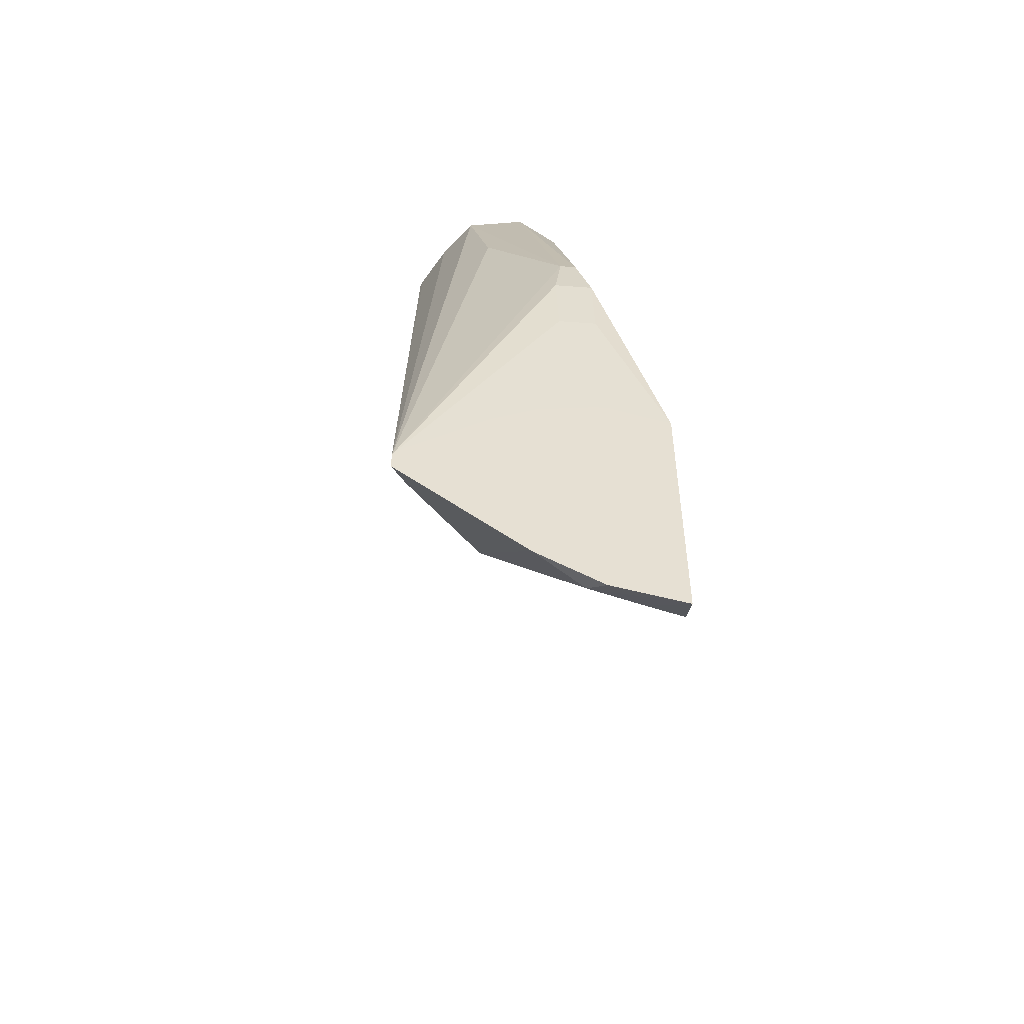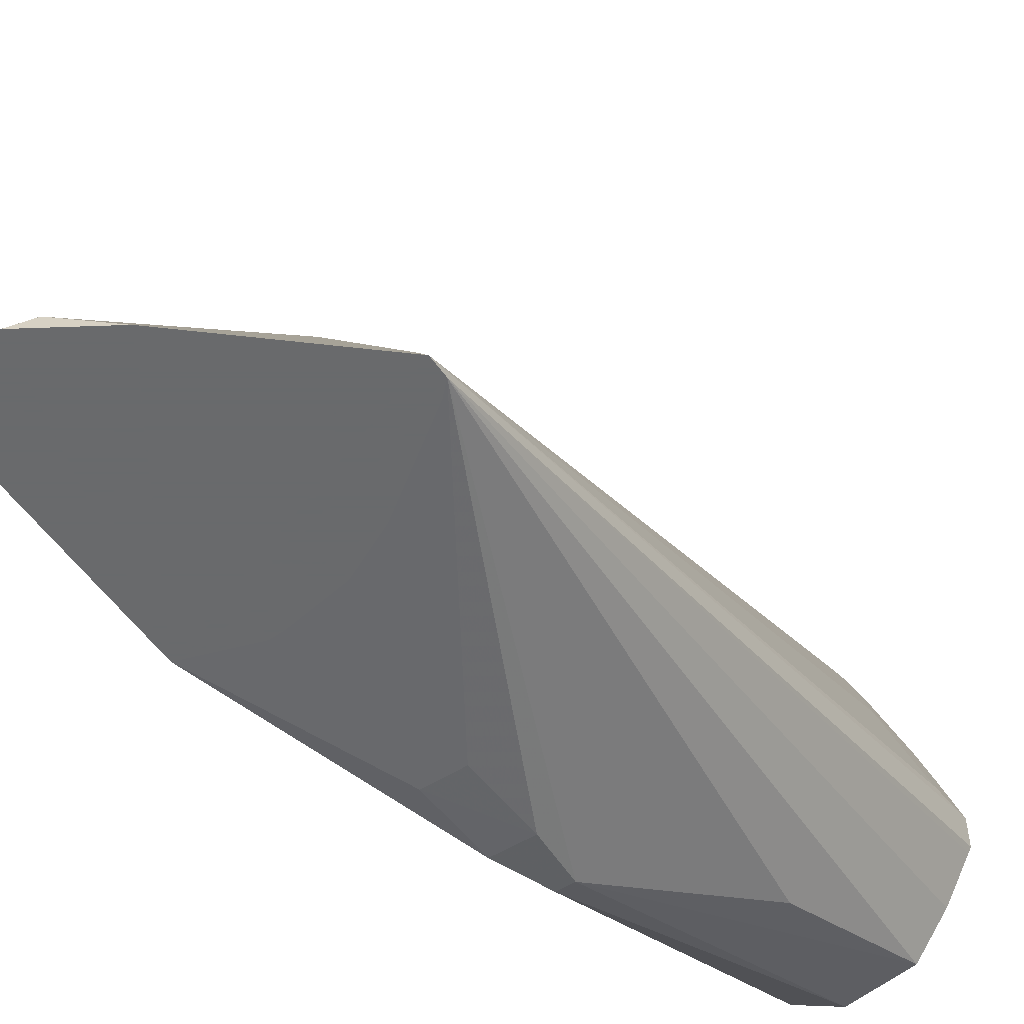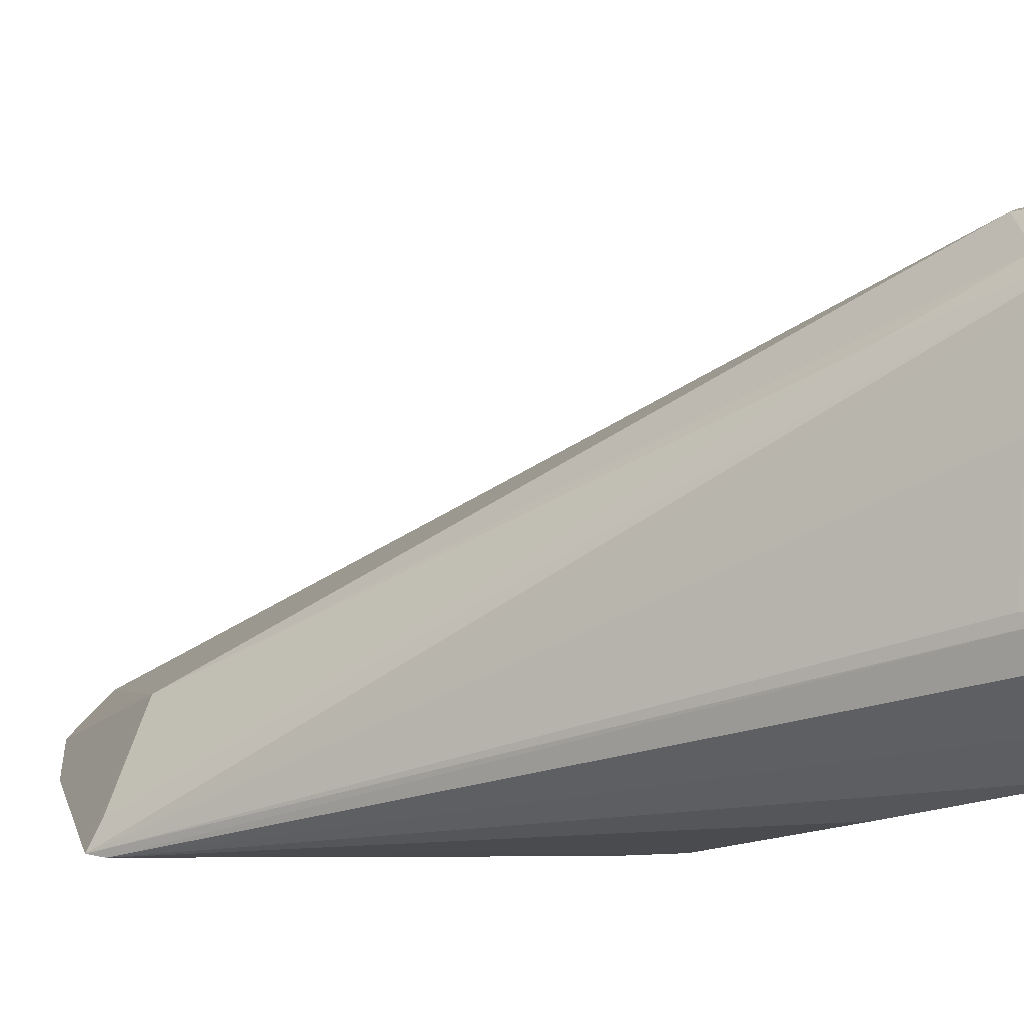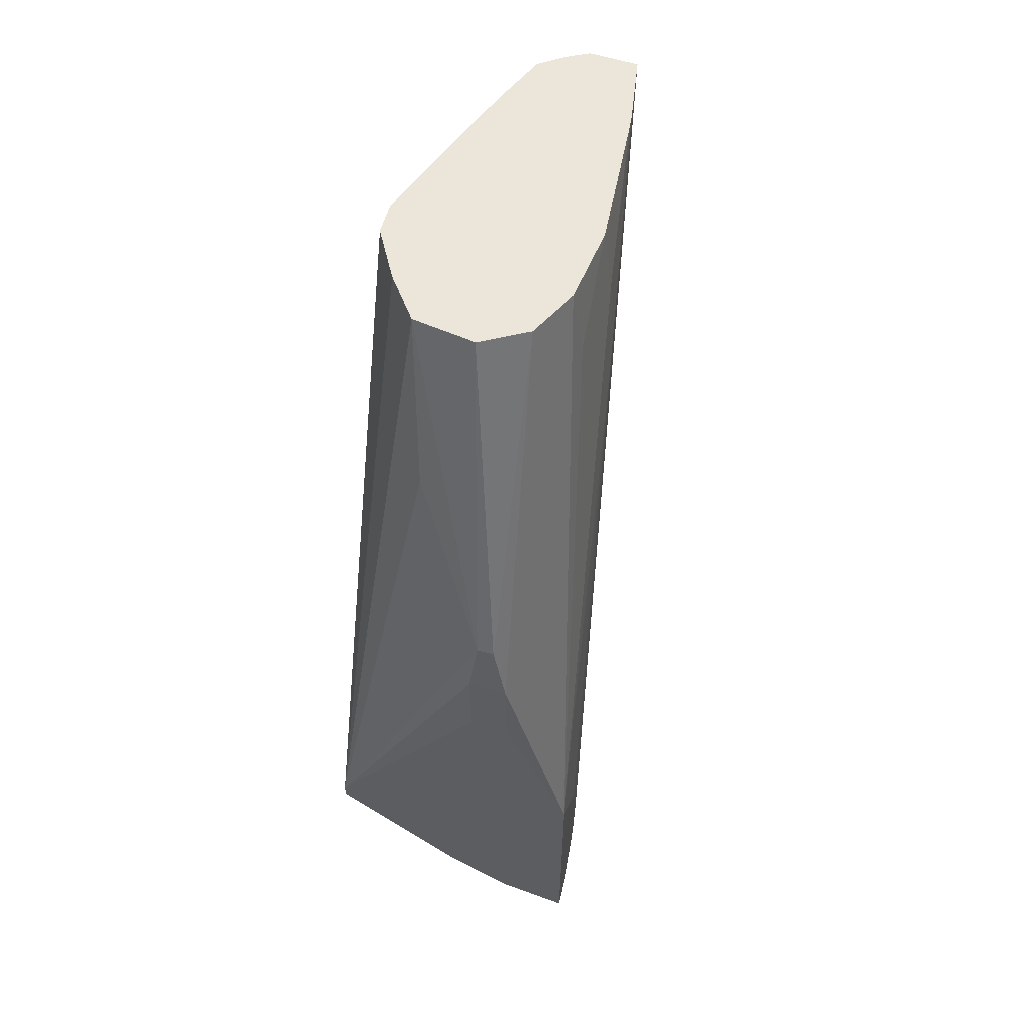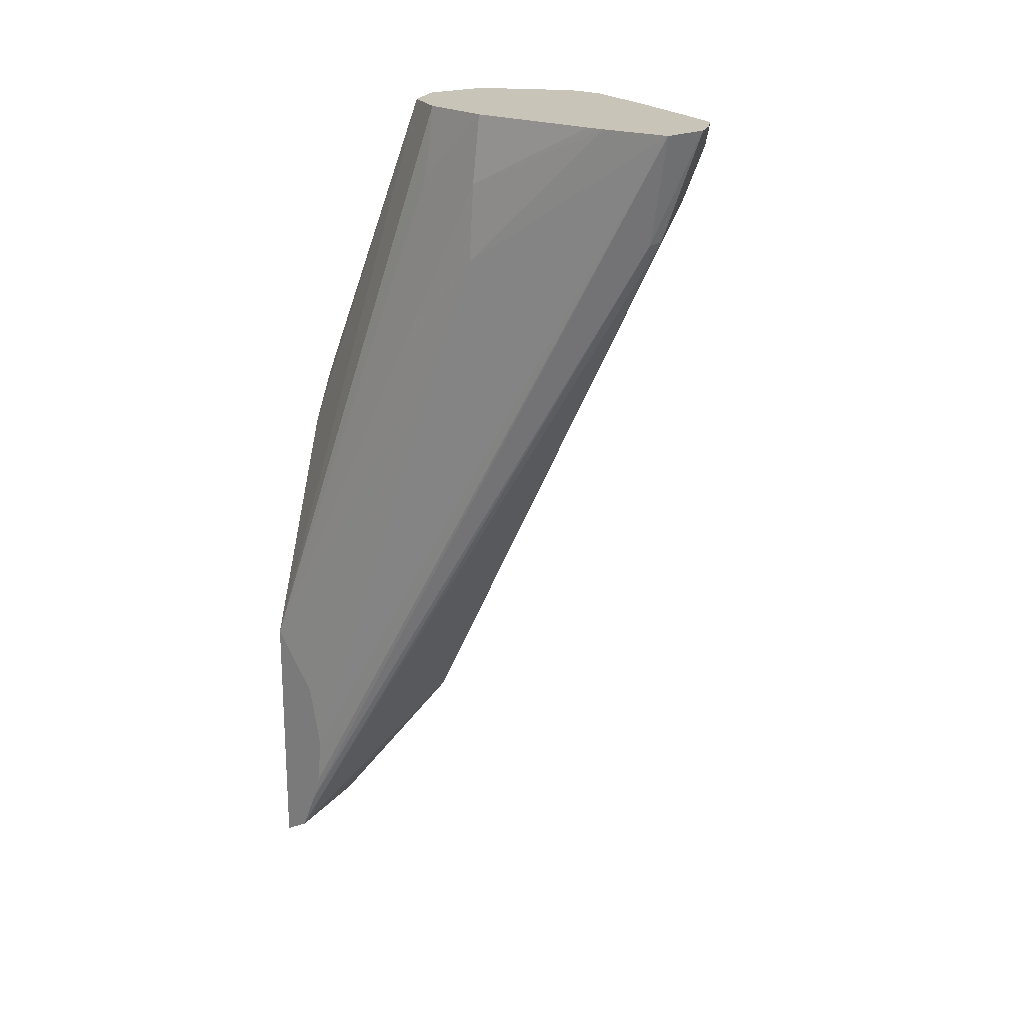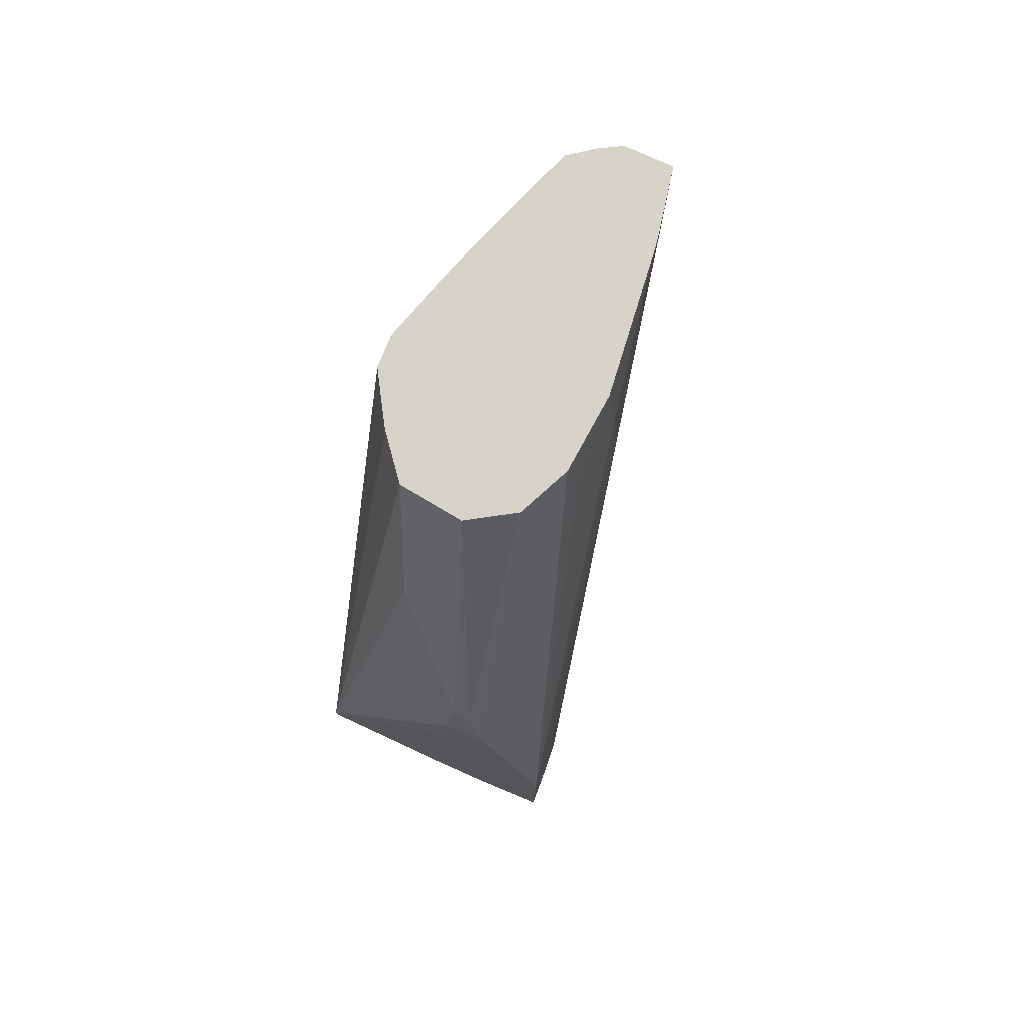
<metadata>
{"format":"obj","ext":"obj","renderer":"f3d","projection":"perspective","resolution":1024,"background":"white","views":[{"elev":-52.6,"azim":175.3,"up":"+Y"},{"elev":-52.9,"azim":33.8,"up":"+Z"},{"elev":13.8,"azim":116.2,"up":"+Z"},{"elev":56.8,"azim":-164.5,"up":"+Y"},{"elev":20.2,"azim":-46.0,"up":"+Y"},{"elev":76.9,"azim":-158.6,"up":"+Y"}]}
</metadata>
<code>
v 0.4811 -0.1423 0.417
v 0.4709 -0.1423 0.4165
v 0.4728 -0.165 0.4111
v 0.4762 -0.165 0.4111
v 0.4859 -0.1423 0.4146
v 0.4686 -0.1423 0.4017
v 0.463 -0.1732 0.3691
v 0.4551 -0.3027 0.3221
v 0.4551 -0.3134 0.3207
v 0.4551 -0.3189 0.3189
v 0.4551 -0.3286 0.3144
v 0.487 -0.1581 0.4077
v 0.4905 -0.147 0.4103
v 0.4922 -0.2961 0.3285
v 0.491 -0.1423 0.411
v 0.4682 -0.1423 0.3979
v 0.4642 -0.1567 0.3691
v 0.4606 -0.2061 0.3527
v 0.4551 -0.2887 0.3189
v 0.4551 -0.2761 0.3079
v 0.4551 -0.3325 0.3079
v 0.4627 -0.3276 0.3131
v 0.4904 -0.1795 0.3936
v 0.5078 -0.2957 0.3126
v 0.5108 -0.297 0.3079
v 0.4736 -0.326 0.3113
v 0.4837 -0.3204 0.3079
v 0.4839 -0.3203 0.3079
v 0.5001 -0.1545 0.3854
v 0.4949 -0.1423 0.4019
v 0.4661 -0.1423 0.3691
v 0.4659 -0.1573 0.3528
v 0.4695 -0.2232 0.3086
v 0.4692 -0.2394 0.308
v 0.4679 -0.2719 0.3079
v 0.4682 -0.1423 0.3528
v 0.4734 -0.1423 0.3424
v 0.4702 -0.3287 0.3079
v 0.5108 -0.2931 0.3079
v 0.5084 -0.1423 0.3653
v 0.5081 -0.1522 0.3639
v 0.5013 -0.1423 0.3855
v 0.476 -0.211 0.3106
v 0.4776 -0.2231 0.3086
v 0.4725 -0.211 0.3106
v 0.4771 -0.2394 0.308
v 0.5085 -0.2908 0.3079
v 0.4919 -0.2789 0.3079
v 0.4825 -0.2742 0.3079
v 0.4709 -0.2721 0.3079
v 0.4829 -0.1423 0.337
v 0.492 -0.1766 0.3263
v 0.496 -0.1423 0.3392
v 0.5026 -0.1423 0.348
v 0.5079 -0.1423 0.3575
v 0.5085 -0.1423 0.3586
v 0.5084 -0.1423 0.364
v 0.5044 -0.1423 0.3769
f 1 2 3
f 1 3 4
f 1 4 5
f 1 5 15
f 1 15 30
f 1 30 42
f 1 42 58
f 1 58 40
f 1 40 57
f 1 57 56
f 1 56 55
f 1 55 54
f 1 54 53
f 1 53 51
f 1 51 37
f 1 37 36
f 1 36 31
f 1 31 16
f 1 16 6
f 1 6 2
f 2 6 7
f 2 7 8
f 2 8 9
f 2 9 10
f 2 10 3
f 3 10 11
f 3 11 4
f 4 12 13
f 4 13 5
f 4 11 14
f 4 14 12
f 5 13 15
f 6 16 17
f 6 17 7
f 7 18 19
f 7 19 8
f 7 17 20
f 7 20 18
f 8 19 20
f 8 20 21
f 8 21 11
f 8 11 10
f 8 10 9
f 11 21 22
f 11 22 14
f 12 14 23
f 12 23 13
f 13 23 24
f 13 24 25
f 13 25 15
f 14 22 26
f 14 26 27
f 14 27 28
f 14 28 25
f 14 25 24
f 14 24 23
f 15 29 30
f 15 25 29
f 16 31 17
f 17 31 32
f 17 32 20
f 18 20 19
f 20 33 34
f 20 34 35
f 20 35 50
f 20 50 49
f 20 49 48
f 20 48 47
f 20 47 39
f 20 39 25
f 20 25 28
f 20 28 27
f 20 27 38
f 20 38 21
f 20 32 36
f 20 36 37
f 20 37 33
f 21 38 26
f 21 26 22
f 25 39 40
f 25 40 41
f 25 41 29
f 26 38 27
f 29 41 42
f 29 42 30
f 31 36 32
f 33 43 44
f 33 44 34
f 33 37 45
f 33 45 43
f 34 44 46
f 34 46 47
f 34 47 48
f 34 48 49
f 34 49 50
f 34 50 35
f 37 51 45
f 39 47 46
f 39 46 44
f 39 44 43
f 39 43 52
f 39 52 53
f 39 53 54
f 39 54 55
f 39 55 56
f 39 56 57
f 39 57 40
f 40 58 41
f 41 58 42
f 43 45 51
f 43 51 53
f 43 53 52

</code>
